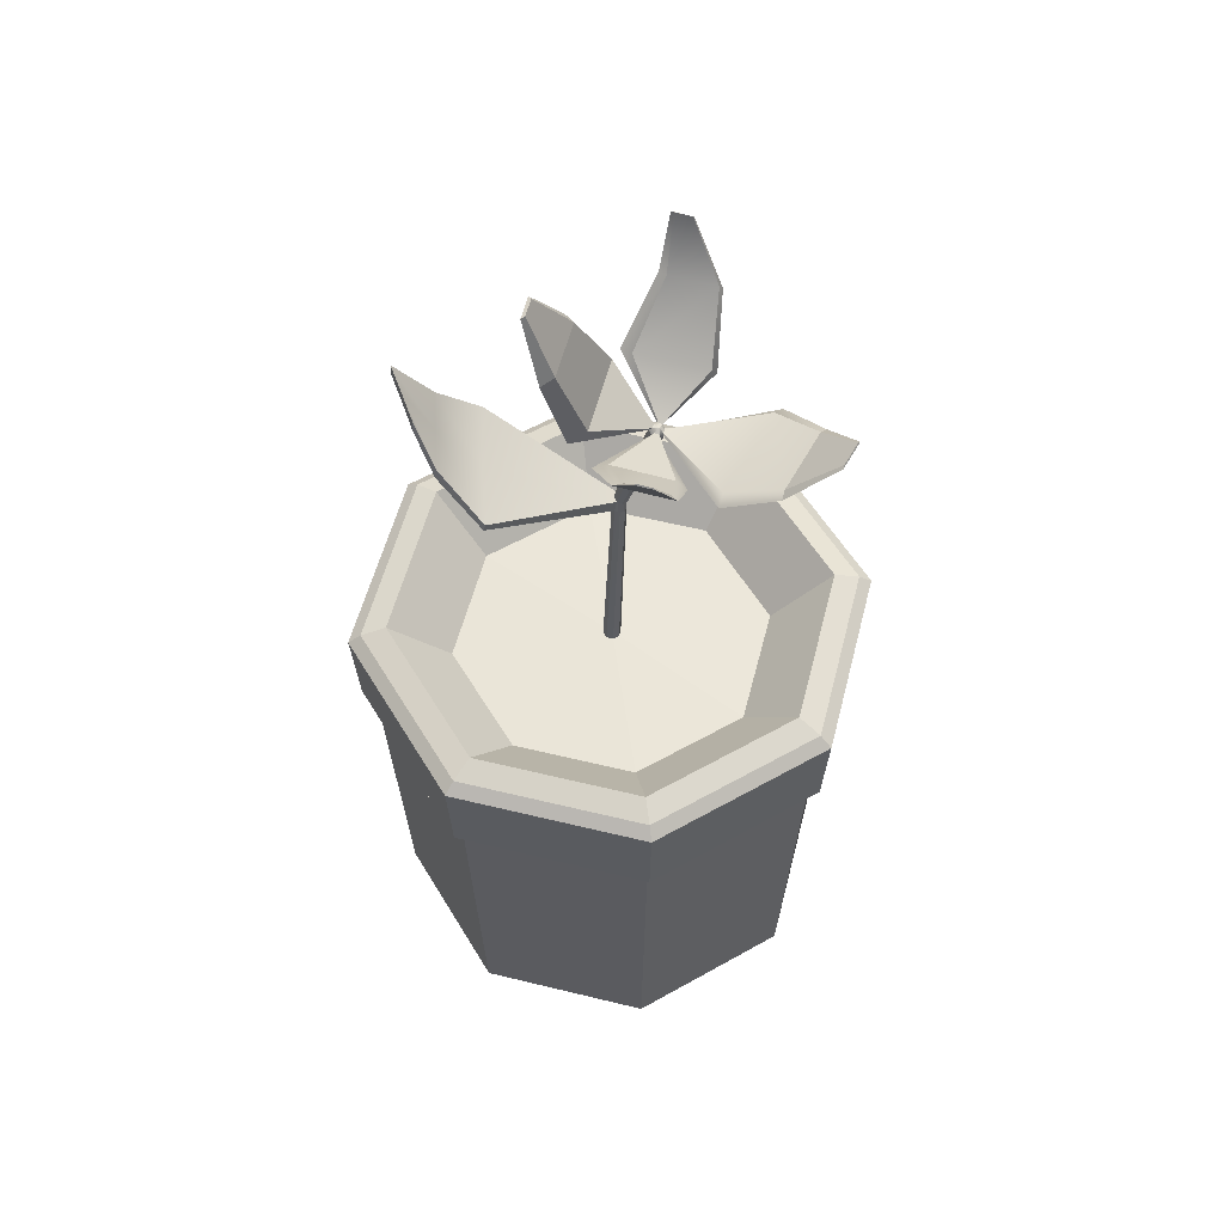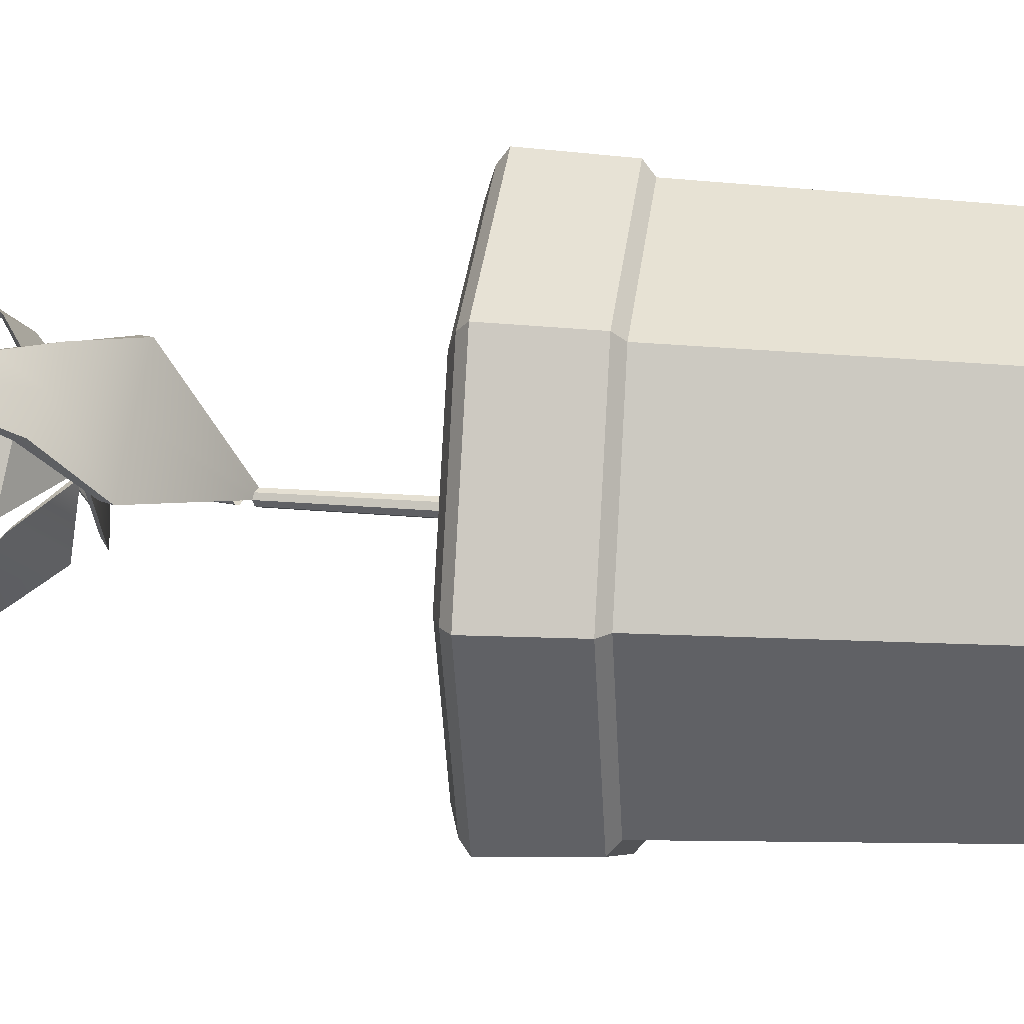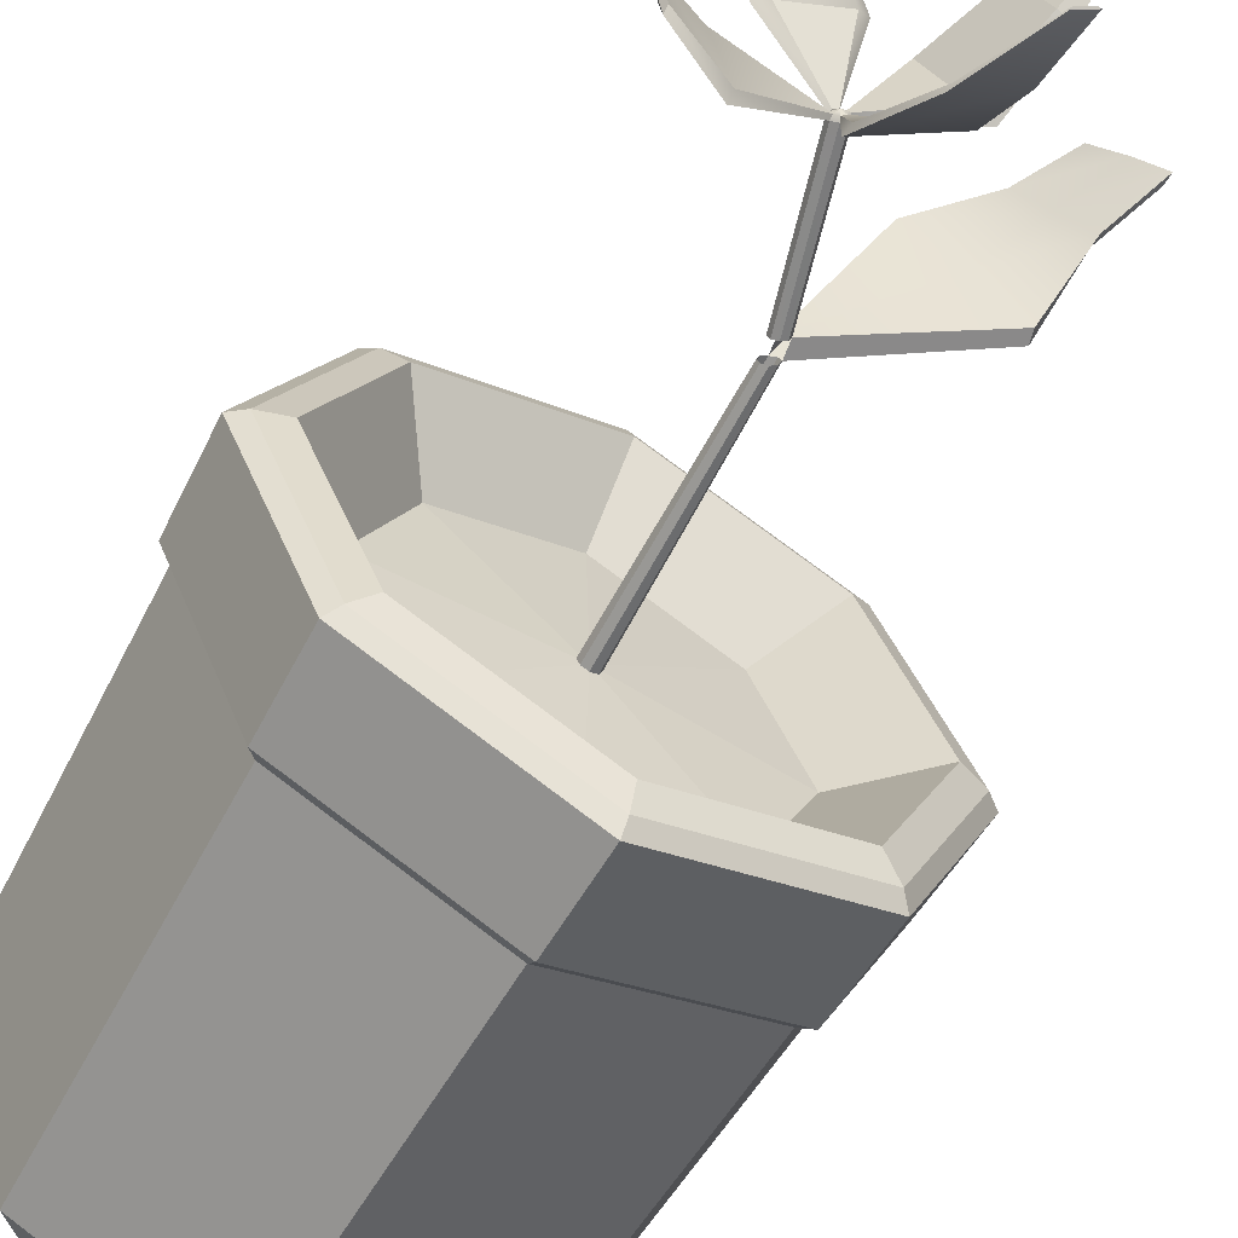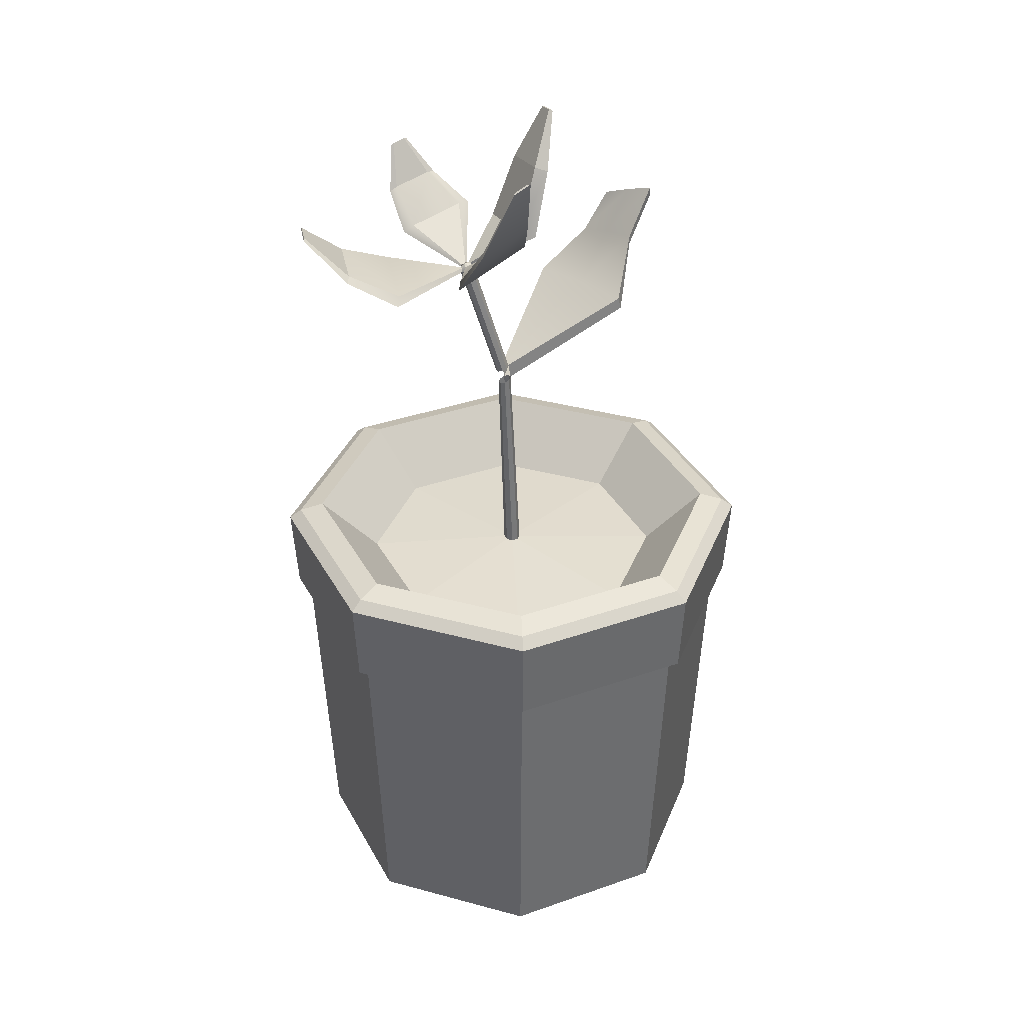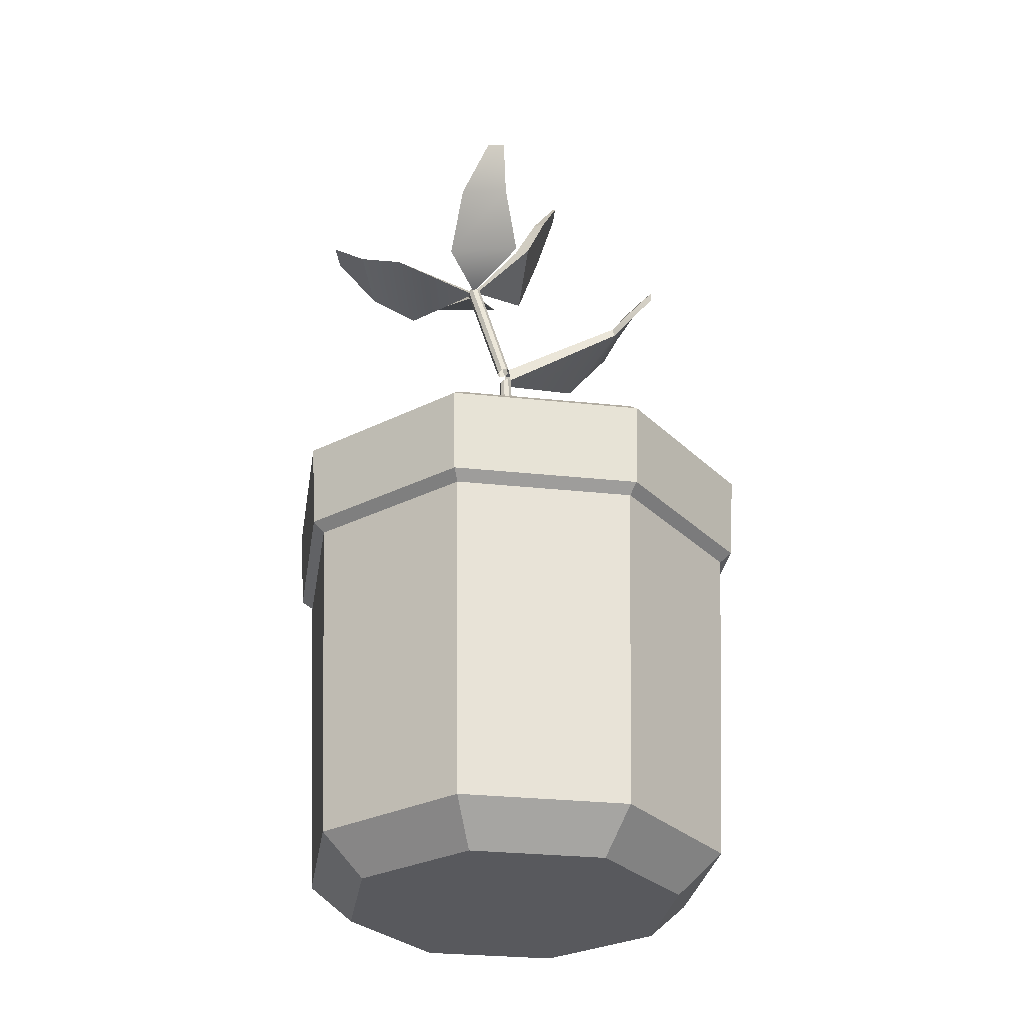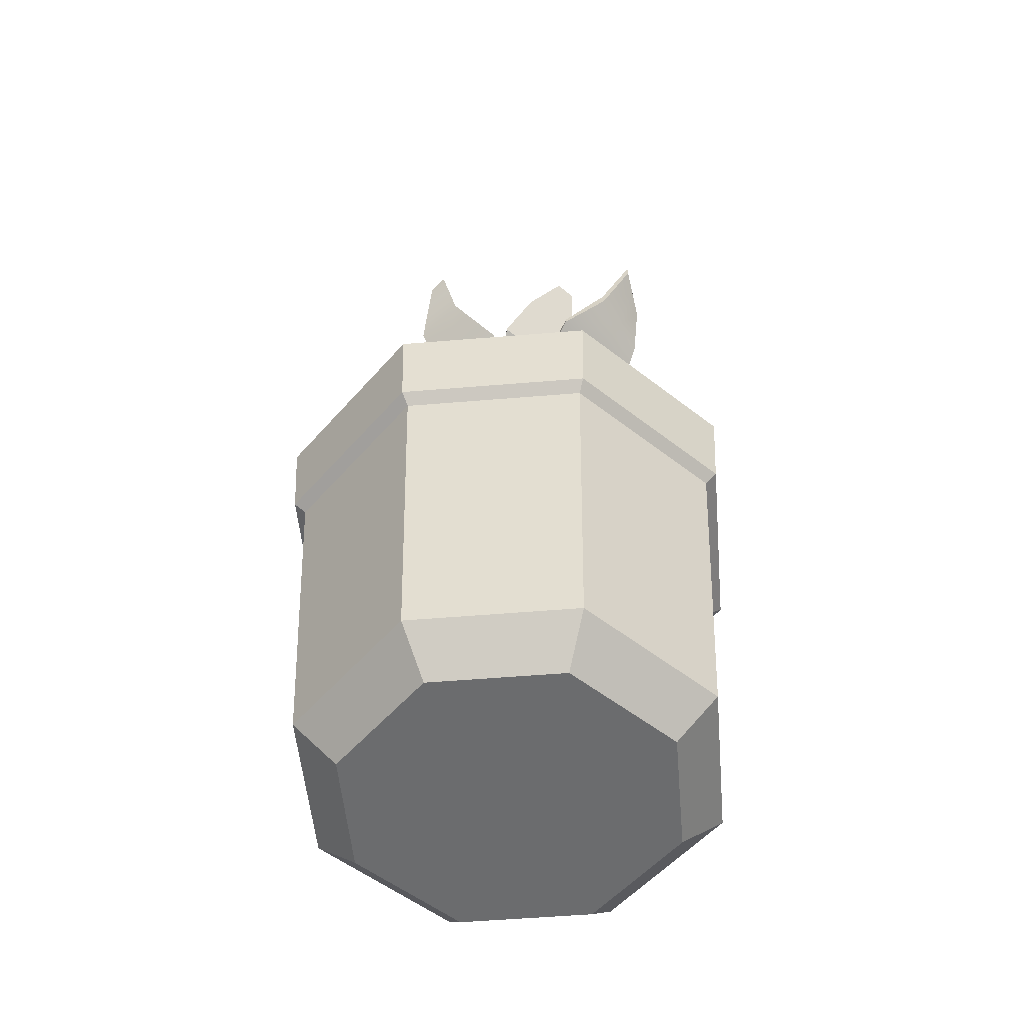
<metadata>
{"format":"obj","ext":"obj","renderer":"f3d","projection":"perspective","resolution":1024,"background":"white","views":[{"elev":56.1,"azim":36.9,"up":"+Y"},{"elev":17.5,"azim":-81.8,"up":"+Z"},{"elev":-63.3,"azim":150.0,"up":"+Z"},{"elev":35.3,"azim":177.4,"up":"+Y"},{"elev":-30.0,"azim":-166.3,"up":"+Y"},{"elev":-53.6,"azim":-107.4,"up":"+Y"}]}
</metadata>
<code>
g default
v 632.2 55.96 -39.57
v 592.6 55.96 -55.96
v 553 55.96 -39.57
v 536.6 55.96 0
v 553 55.96 39.57
v 592.6 55.96 55.96
v 632.2 55.96 39.57
v 648.5 55.96 0
v 592.6 -55.96 0
v 553.9 31.12 38.7
v 537.9 31.12 0
v 553.9 31.12 -38.7
v 592.6 31.12 -54.73
v 631.3 31.12 -38.7
v 647.3 31.12 0
v 631.3 31.12 38.7
v 592.6 31.12 54.73
v 551.9 33.37 40.73
v 535 33.37 -0
v 550.9 53.7 41.64
v 533.7 53.7 -0
v 551.9 33.37 -40.73
v 550.9 53.7 -41.64
v 592.6 33.37 -57.6
v 592.6 53.7 -58.89
v 633.3 33.37 -40.73
v 634.2 53.7 -41.64
v 650.2 33.37 -0
v 651.5 53.7 -0
v 633.3 33.37 40.73
v 634.2 53.7 41.64
v 592.6 33.37 57.6
v 592.6 53.7 58.89
v 628.6 -46.65 -35.99
v 621.1 -55.96 -28.53
v 592.6 -46.65 -50.9
v 592.6 -55.96 -40.35
v 556.6 -46.65 -35.99
v 564.1 -55.96 -28.53
v 541.7 -46.65 0
v 552.2 -55.96 0
v 556.6 -46.65 35.99
v 564.1 -55.96 28.53
v 592.6 -46.65 50.9
v 592.6 -55.96 40.35
v 628.6 -46.65 35.99
v 621.1 -55.96 28.53
v 643.5 -46.65 0
v 632.9 -55.96 0
v 628.1 57.81 -35.5
v 592.6 57.81 -50.2
v 557.1 57.81 -35.5
v 542.4 57.81 0
v 557.1 57.81 35.5
v 592.6 57.81 50.2
v 628.1 57.81 35.5
v 642.8 57.81 0
v 618.3 44.24 -25.68
v 592.6 44.24 -36.31
v 566.9 44.24 -25.68
v 556.3 44.24 1e-06
v 566.9 44.24 25.68
v 592.6 44.24 36.31
v 618.3 44.24 25.68
v 628.9 44.24 1e-06
v 594 45.64 -1.418
v 592.6 45.64 -2.006
v 591.2 45.64 -1.418
v 590.6 45.64 2e-06
v 591.2 45.64 1.418
v 592.6 45.64 2.006
v 594 45.64 1.418
v 594.6 45.64 2e-06
v 604.8 126.6 -1.24
v 603.7 127.2 -1.753
v 602.6 127.7 -1.24
v 602.1 127.9 2e-06
v 602.6 127.7 1.24
v 603.7 127.2 1.753
v 604.8 126.6 1.24
v 605.3 126.4 2e-06
v 595.5 94.44 -1.178
v 596.1 97.93 -1.178
v 594.5 94.86 -1.666
v 595.1 98.41 -1.666
v 593.4 95.46 -1.178
v 594 98.94 -1.178
v 593 95.69 2e-06
v 593.5 99.12 2e-06
v 593.4 95.46 1.178
v 594 98.94 1.178
v 594.5 94.86 1.666
v 595.1 98.41 1.666
v 595.5 94.44 1.178
v 596.1 97.93 1.178
v 596 94.25 2e-06
v 596.6 97.69 2e-06
v 604.8 127.5 -0.9368
v 604 127.9 -1.325
v 603.2 128.3 -0.9368
v 602.8 128.5 2e-06
v 603.2 128.3 0.9368
v 604 127.9 1.325
v 604.8 127.5 0.9368
v 605.2 127.3 2e-06
v 604.2 128.3 2e-06
v 587 136.8 -3.401
v 594.6 133.2 16.92
v 596.7 134.9 13.25
v 591 137.6 -2.102
v 583.9 150.9 3.303
v 589.6 148.2 18.63
v 591.2 149.4 15.86
v 586.9 151.5 4.283
v 582.3 162.7 11.92
v 584 161.8 16.6
v 584.5 162.2 15.75
v 583.2 162.9 12.22
v 606 130 -16.85
v 589.8 135.9 -6.402
v 592.6 136.2 -6.579
v 605.5 131.8 -15.53
v 600.4 143.3 -25.67
v 589.8 147.1 -18.82
v 591.6 147.3 -18.94
v 600.1 144.4 -24.81
v 593.2 158.9 -25.41
v 589.4 160.3 -22.93
v 590.1 160.4 -22.97
v 593.1 159.3 -25.1
v 624 126.4 7.805
v 620.4 127.3 -19.12
v 620.1 128.7 -16.36
v 623.1 127.8 5.156
v 634.7 131.8 2.498
v 632.1 132.4 -16.5
v 631.9 133.3 -14.55
v 634 132.7 0.6286
v 643.2 141.1 -4.357
v 642.2 141.3 -11.47
v 642.1 141.7 -10.74
v 642.9 141.5 -5.057
v 602.7 135.1 19.9
v 618.9 131.5 11.08
v 616.4 133.1 11.5
v 605.1 135.8 17.79
v 611.1 141.3 24.74
v 622.1 139 18.77
v 620.4 140 19.06
v 612.7 141.8 23.32
v 617.8 149.4 27.1
v 621.4 148.6 25.11
v 620.9 148.9 25.21
v 618.3 149.6 26.63
v 564.7 110.9 7.189
v 565.3 113.3 7.61
v 573.3 109.8 18.53
v 573.9 112.2 18.78
v 582.5 108.4 29.24
v 583 110.7 29.33
v 561.9 123.3 18.1
v 561.9 125.6 17.81
v 567 121.6 24.4
v 567 123.8 24.04
v 572.1 119.3 30.83
v 572.2 121.5 30.39
v 556.5 133.6 24.07
v 556.5 135.9 23.93
v 561.7 132 27.15
v 561.7 134.2 26.96
v 566.8 129.8 30.29
v 566.9 132 30.07
g Flower
f 19 18 20 21
f 22 19 21 23
f 24 22 23 25
f 26 24 25 27
f 28 26 27 29
f 30 28 29 31
f 32 30 31 33
f 18 32 33 20
f 11 10 18 19
f 5 4 21 20
f 12 11 19 22
f 4 3 23 21
f 13 12 22 24
f 3 2 25 23
f 14 13 24 26
f 2 1 27 25
f 15 14 26 28
f 1 8 29 27
f 16 15 28 30
f 8 7 31 29
f 17 16 30 32
f 7 6 33 31
f 10 17 32 18
f 6 5 20 33
f 34 35 37 36
f 35 34 48 49
f 36 37 39 38
f 38 39 41 40
f 40 41 43 42
f 42 43 45 44
f 44 45 47 46
f 46 47 49 48
f 34 36 13 14
f 36 38 12 13
f 38 40 11 12
f 40 42 10 11
f 42 44 17 10
f 44 46 16 17
f 46 48 15 16
f 48 34 14 15
f 37 35 9
f 39 37 9
f 41 39 9
f 43 41 9
f 45 43 9
f 47 45 9
f 49 47 9
f 35 49 9
f 1 2 51 50
f 2 3 52 51
f 3 4 53 52
f 4 5 54 53
f 5 6 55 54
f 6 7 56 55
f 7 8 57 56
f 8 1 50 57
f 50 51 59 58
f 51 52 60 59
f 52 53 61 60
f 53 54 62 61
f 54 55 63 62
f 55 56 64 63
f 56 57 65 64
f 57 50 58 65
f 58 59 67 66
f 59 60 68 67
f 60 61 69 68
f 61 62 70 69
f 62 63 71 70
f 63 64 72 71
f 64 65 73 72
f 65 58 66 73
f 82 83 97 96
f 83 82 84 85
f 85 84 86 87
f 87 86 88 89
f 168 167 169 170
f 170 169 171 172
f 93 92 94 95
f 95 94 96 97
f 66 67 84 82
f 67 68 86 84
f 68 69 88 86
f 69 70 90 88
f 70 71 92 90
f 71 72 94 92
f 72 73 96 94
f 73 66 82 96
f 83 85 75 74
f 85 87 76 75
f 87 89 77 76
f 89 91 78 77
f 91 93 79 78
f 93 95 80 79
f 95 97 81 80
f 97 83 74 81
f 74 75 99 98
f 127 128 129 130
f 76 77 101 100
f 115 116 117 118
f 78 79 103 102
f 151 152 153 154
f 80 81 105 104
f 139 140 141 142
f 98 99 106
f 99 100 106
f 100 101 106
f 101 102 106
f 102 103 106
f 103 104 106
f 104 105 106
f 105 98 106
f 77 78 108 107
f 78 102 109 108
f 102 101 110 109
f 101 77 107 110
f 107 108 112 111
f 108 109 113 112
f 109 110 114 113
f 110 107 111 114
f 111 112 116 115
f 112 113 117 116
f 113 114 118 117
f 114 111 115 118
f 75 76 120 119
f 76 100 121 120
f 100 99 122 121
f 99 75 119 122
f 119 120 124 123
f 120 121 125 124
f 121 122 126 125
f 122 119 123 126
f 123 124 128 127
f 124 125 129 128
f 125 126 130 129
f 126 123 127 130
f 81 74 132 131
f 74 98 133 132
f 98 105 134 133
f 105 81 131 134
f 131 132 136 135
f 132 133 137 136
f 133 134 138 137
f 134 131 135 138
f 135 136 140 139
f 136 137 141 140
f 137 138 142 141
f 138 135 139 142
f 79 80 144 143
f 80 104 145 144
f 104 103 146 145
f 103 79 143 146
f 143 144 148 147
f 144 145 149 148
f 145 146 150 149
f 146 143 147 150
f 147 148 152 151
f 148 149 153 152
f 149 150 154 153
f 150 147 151 154
f 89 88 155 156
f 88 90 157 155
f 91 89 156 158
f 90 92 159 157
f 92 93 160 159
f 93 91 158 160
f 156 155 161 162
f 155 157 163 161
f 158 156 162 164
f 157 159 165 163
f 159 160 166 165
f 160 158 164 166
f 162 161 167 168
f 161 163 169 167
f 164 162 168 170
f 163 165 171 169
f 165 166 172 171
f 166 164 170 172

</code>
